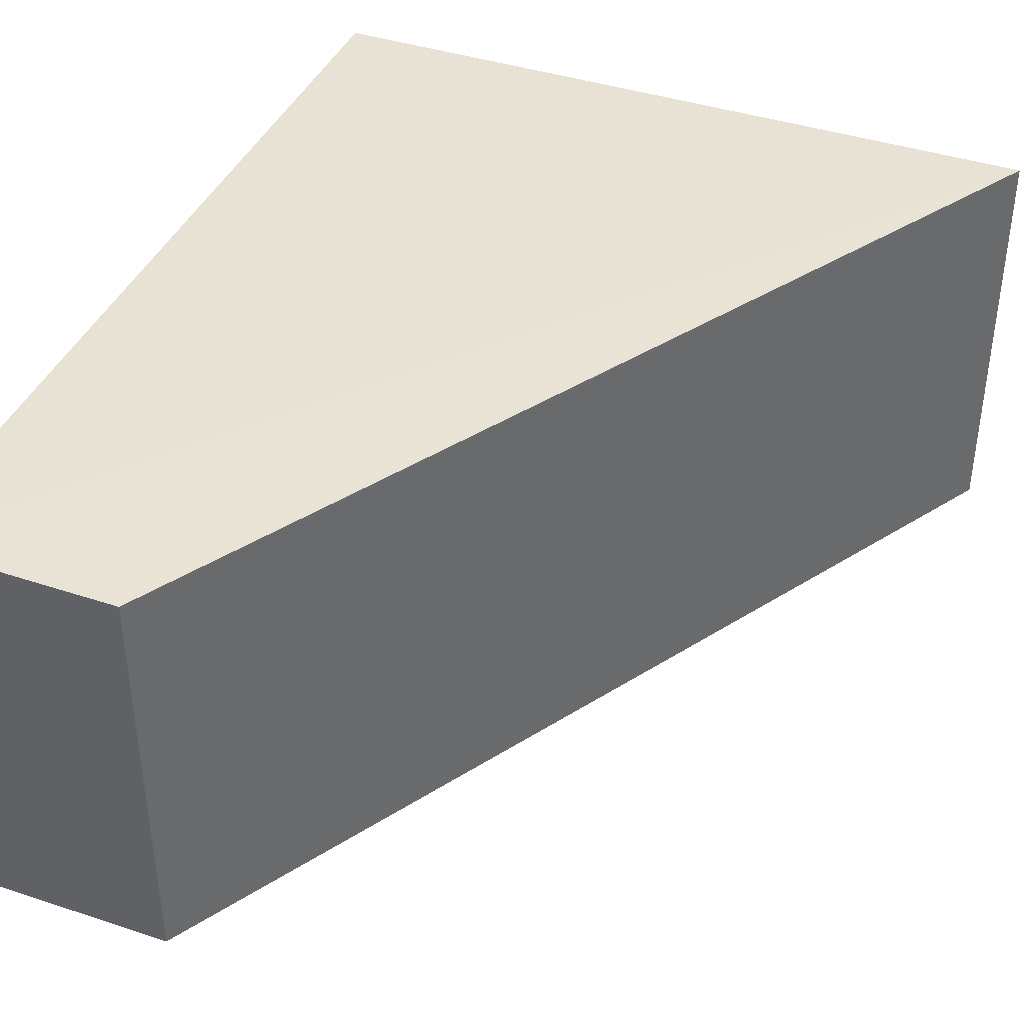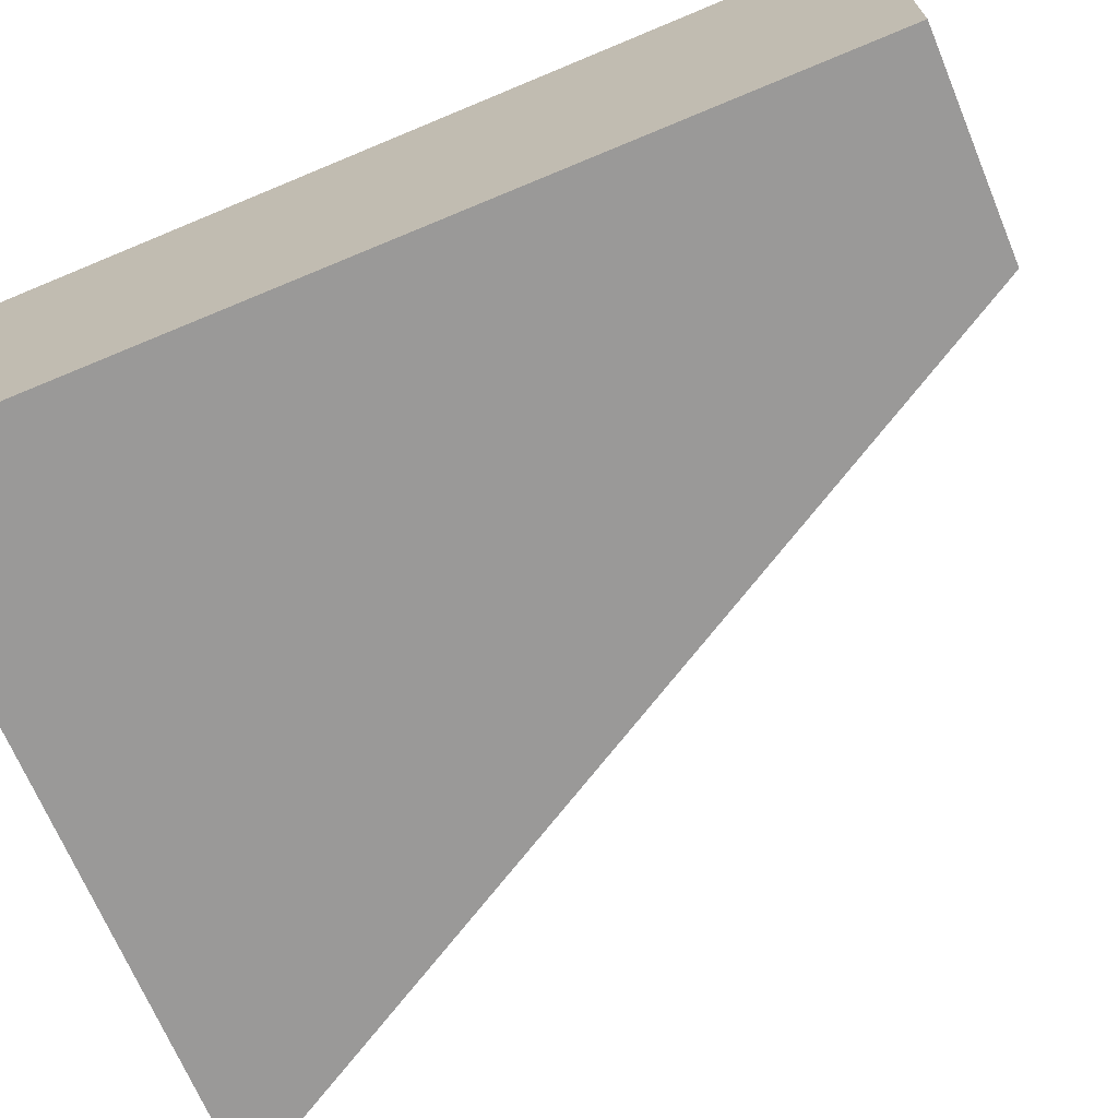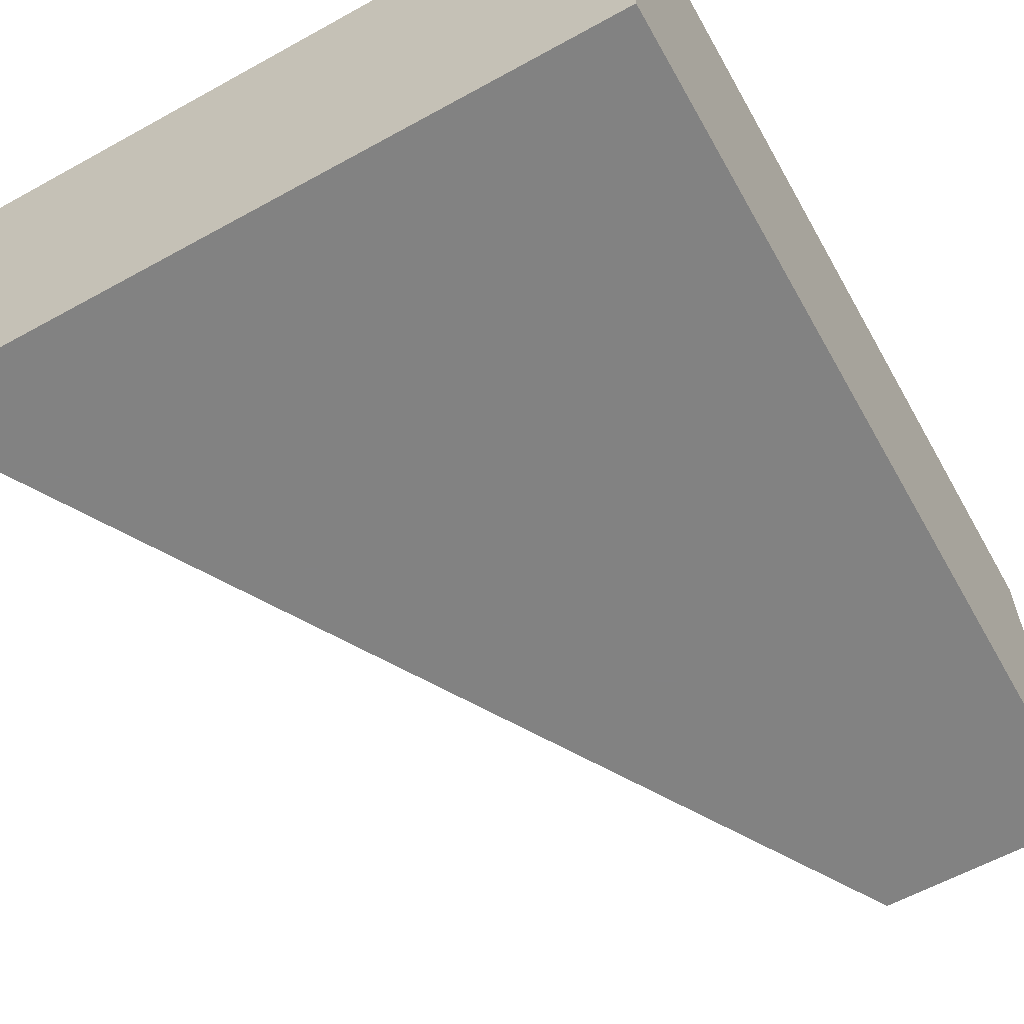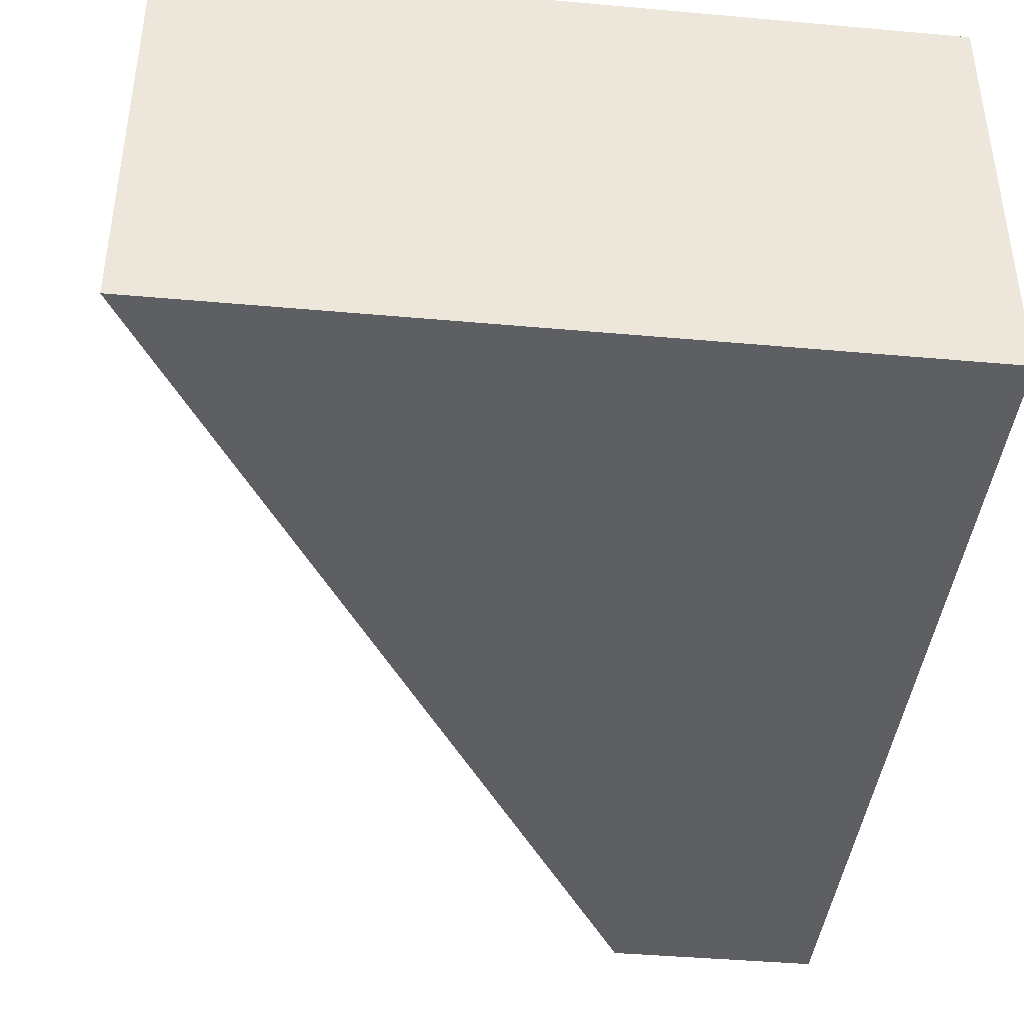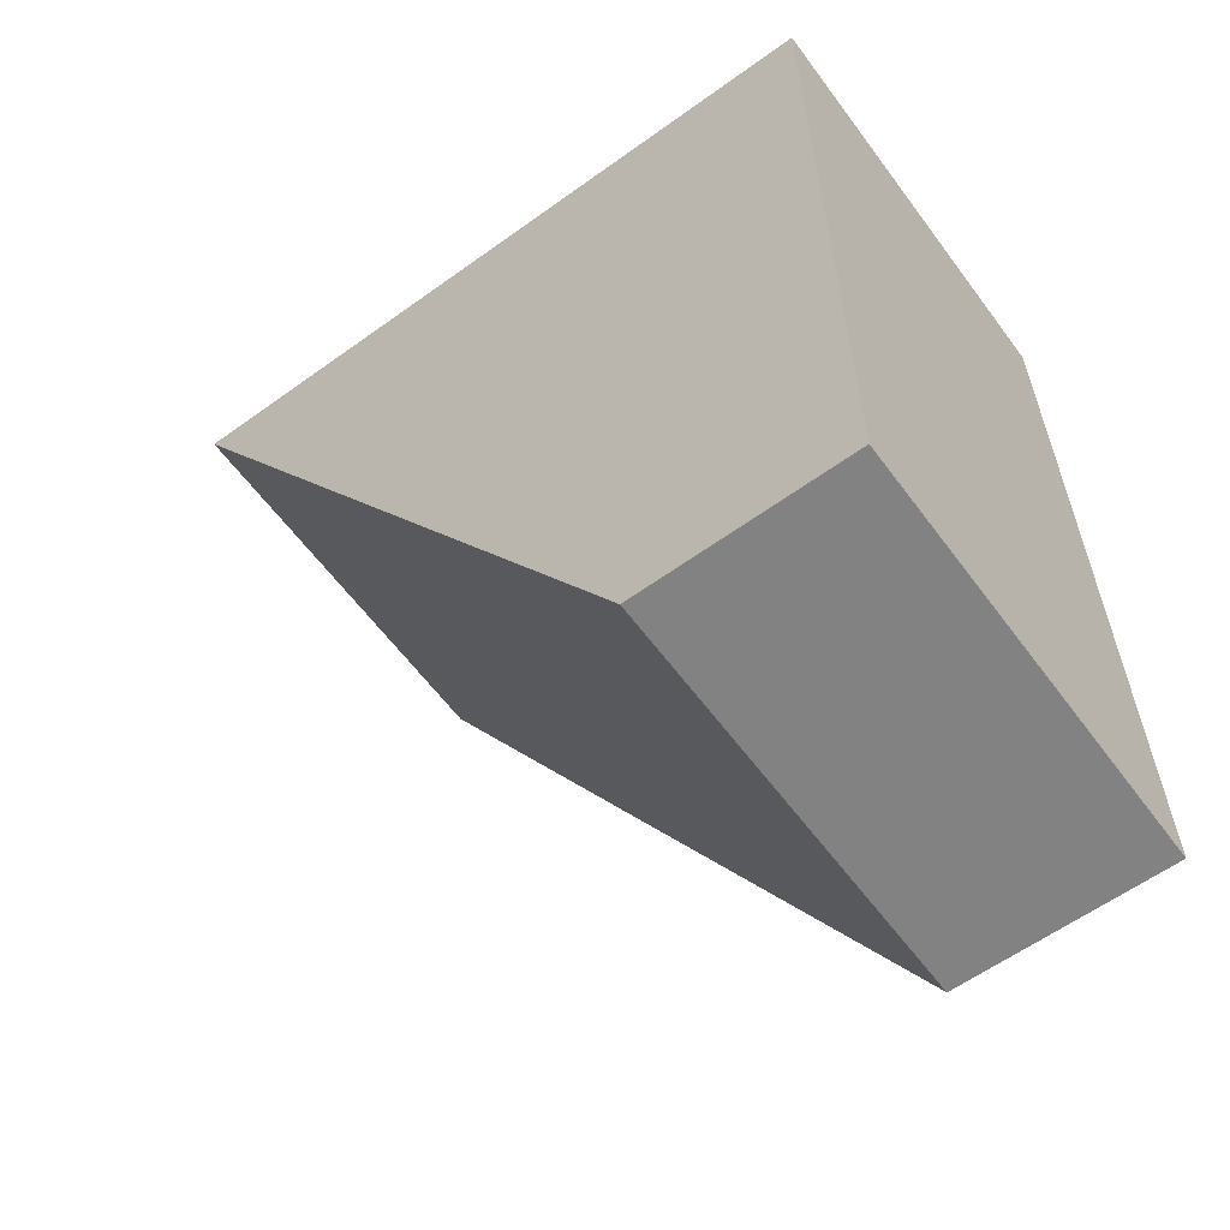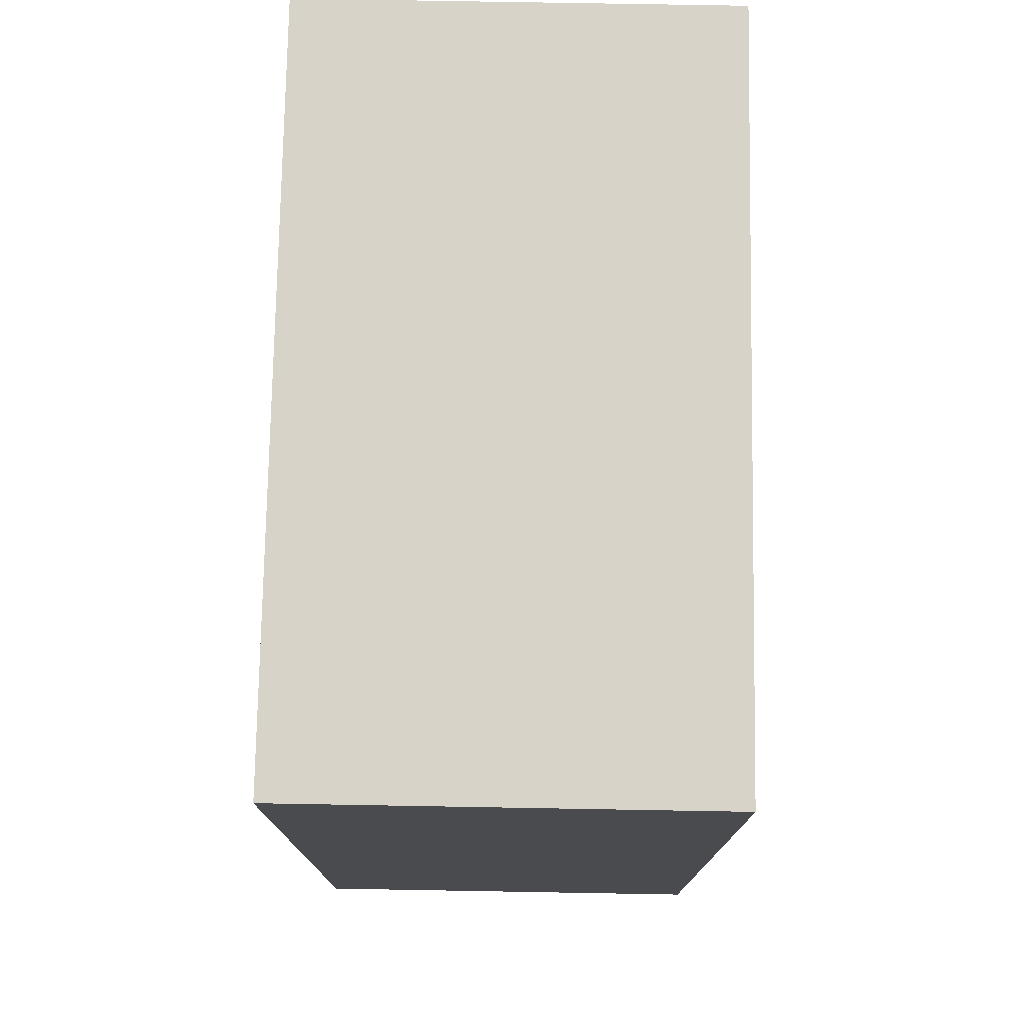
<metadata>
{"format":"obj","ext":"obj","renderer":"f3d","projection":"perspective","resolution":1024,"background":"white","views":[{"elev":40.6,"azim":22.0,"up":"+Z"},{"elev":-69.1,"azim":-67.3,"up":"+Z"},{"elev":-60.7,"azim":-150.6,"up":"+Z"},{"elev":-41.5,"azim":173.8,"up":"+Z"},{"elev":-60.7,"azim":-143.6,"up":"+Y"},{"elev":76.0,"azim":-89.0,"up":"+Y"}]}
</metadata>
<code>
v -5.835 3.725 0.4952
v -5.835 3.725 0.5002
v -5.835 3.736 0.4952
v -5.832 3.725 0.4952
v -5.832 3.725 0.5002
v -5.826 3.736 0.5002
v -5.835 3.736 0.5002
v -5.826 3.736 0.4952
f 1 2 7
f 1 7 3
f 1 3 8
f 1 8 4
f 1 4 5
f 1 5 2
f 2 5 6
f 2 6 7
f 3 7 6
f 3 6 8
f 4 8 6
f 4 6 5

</code>
